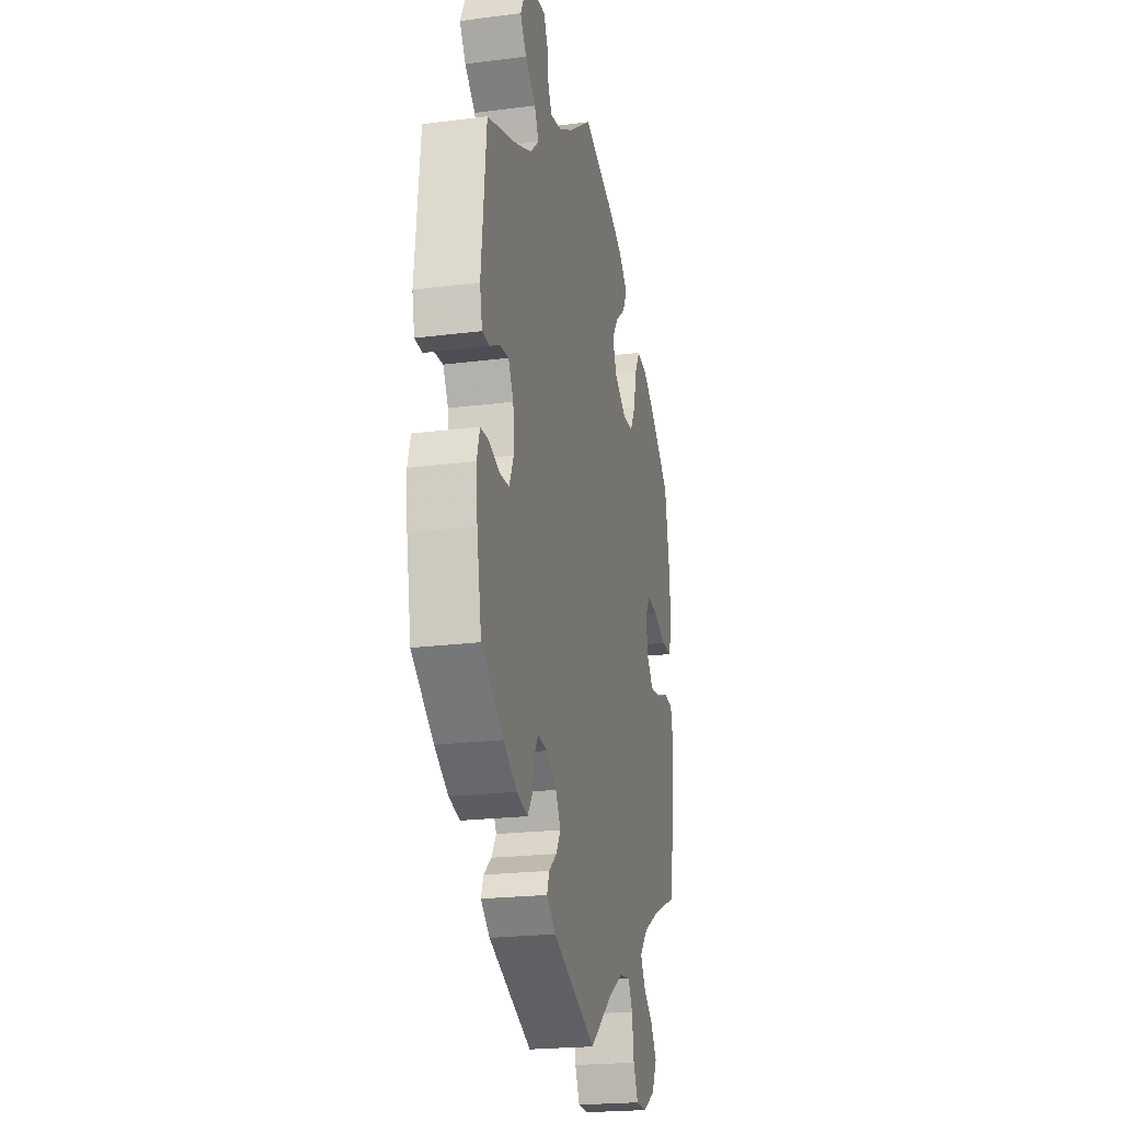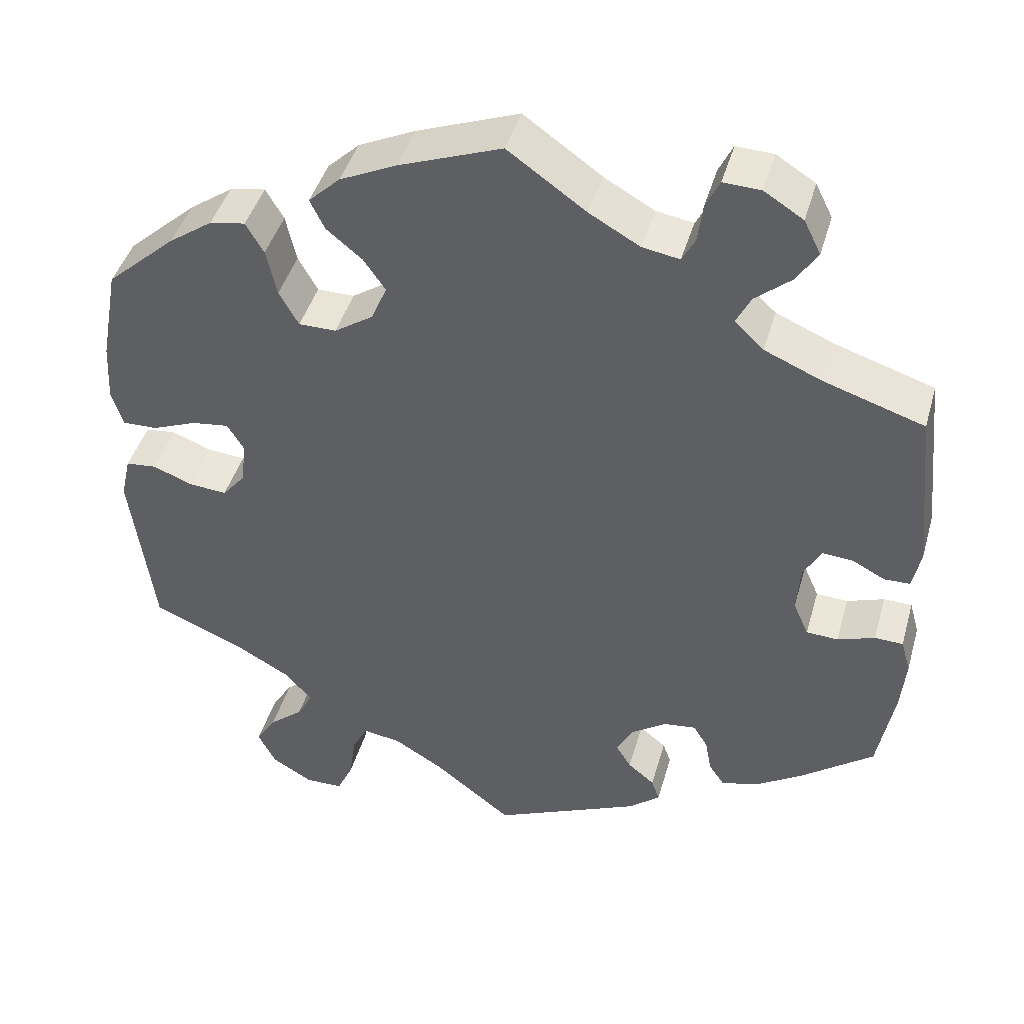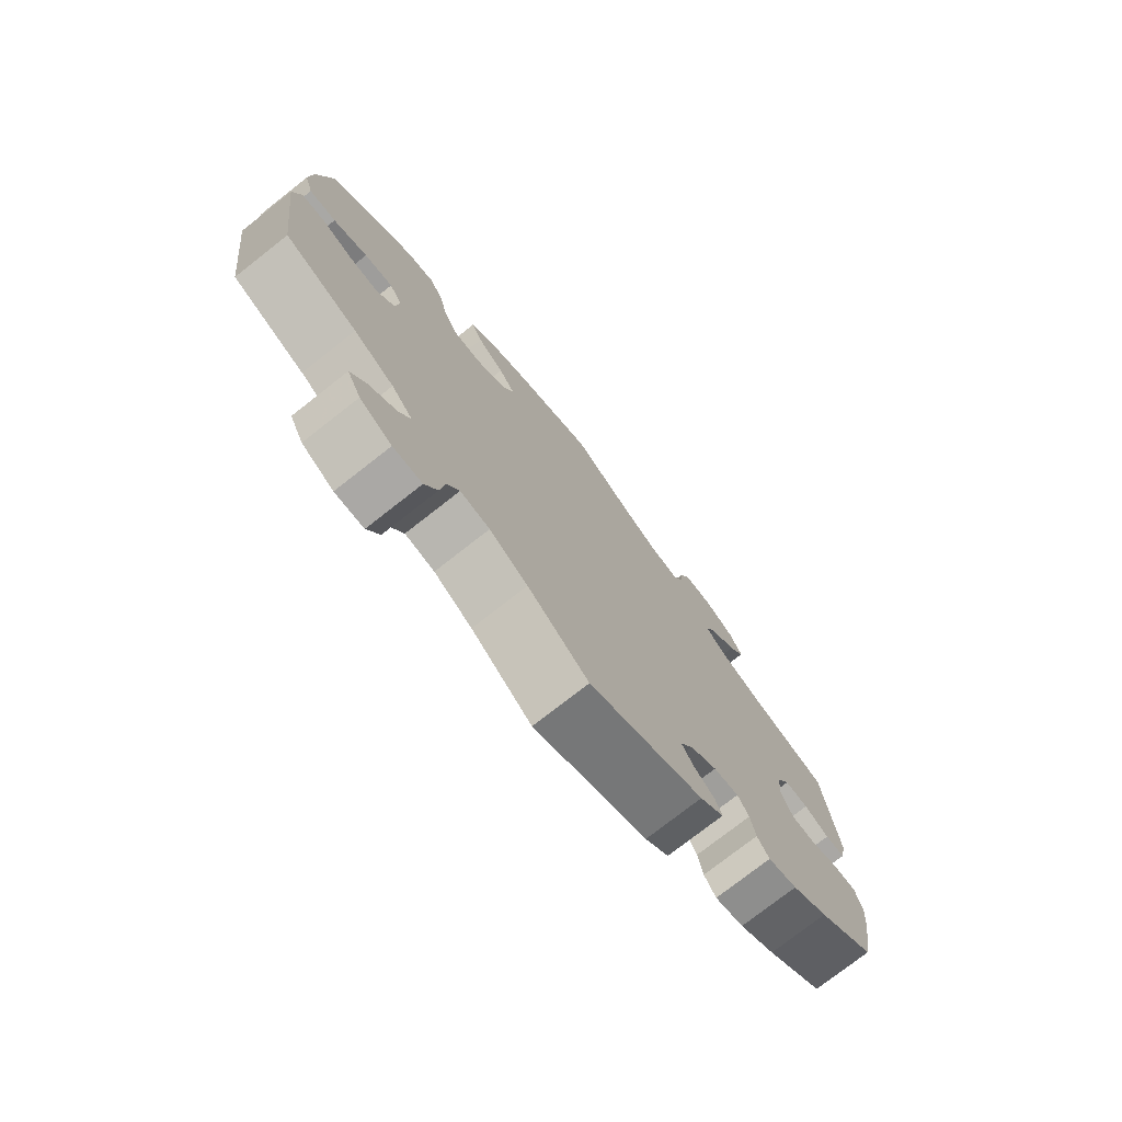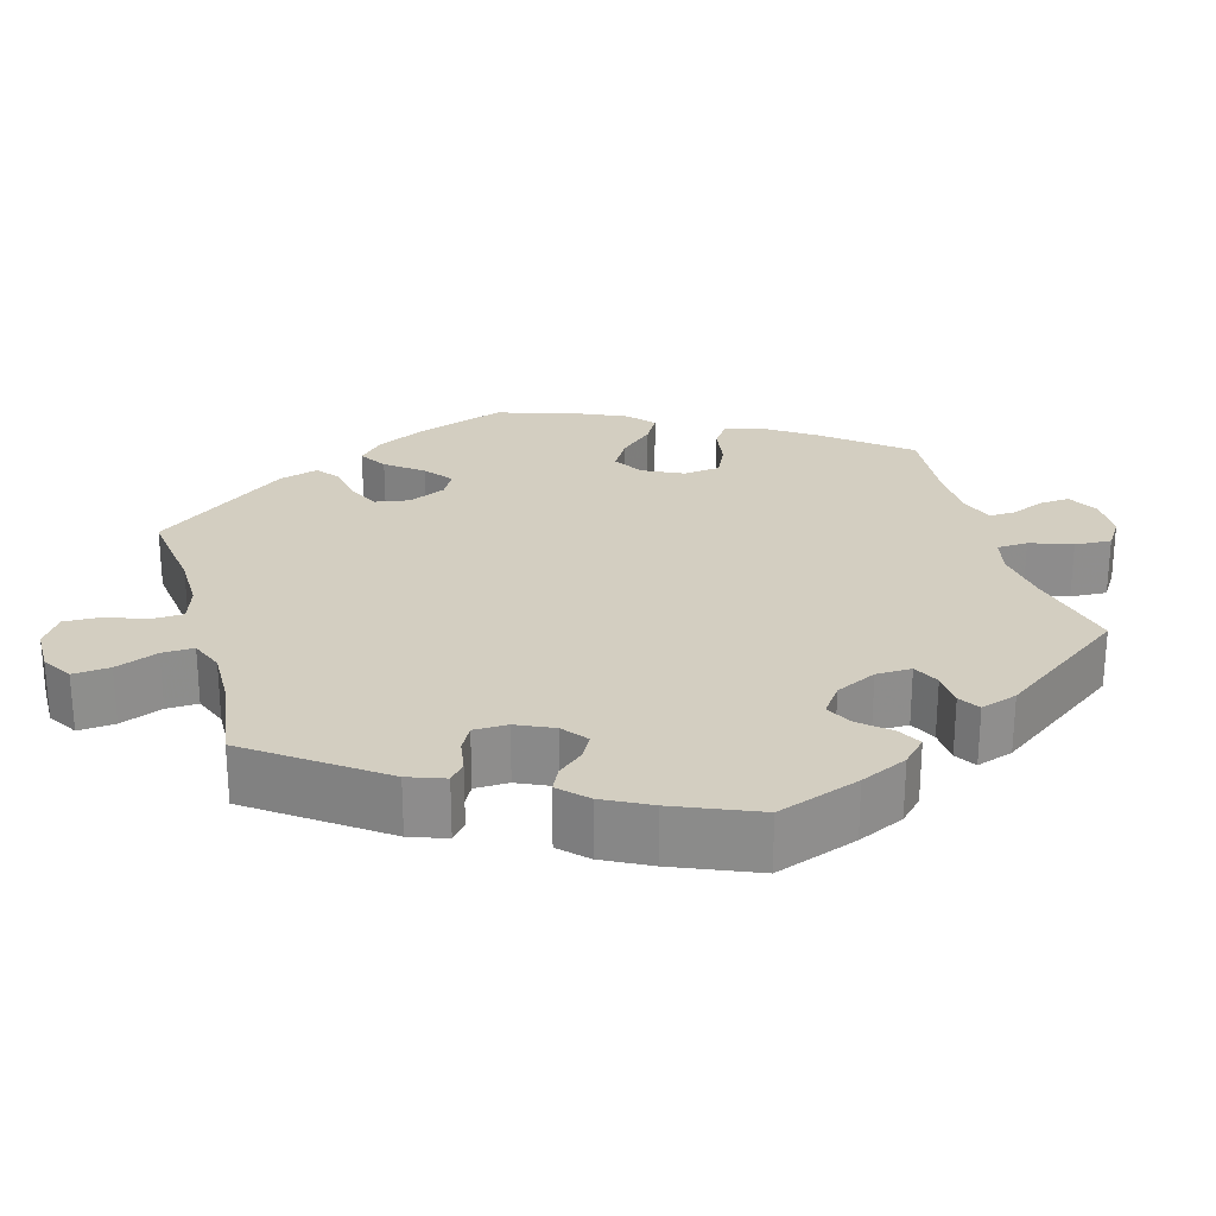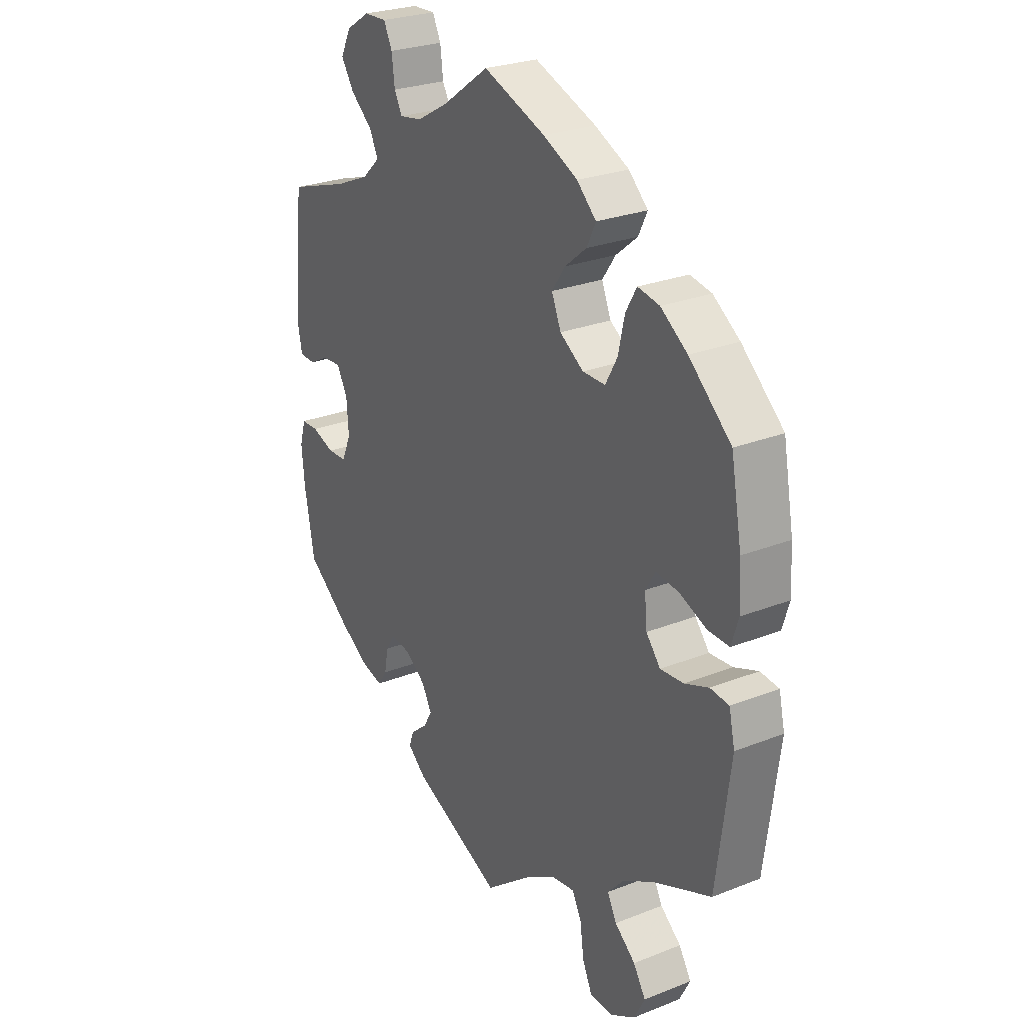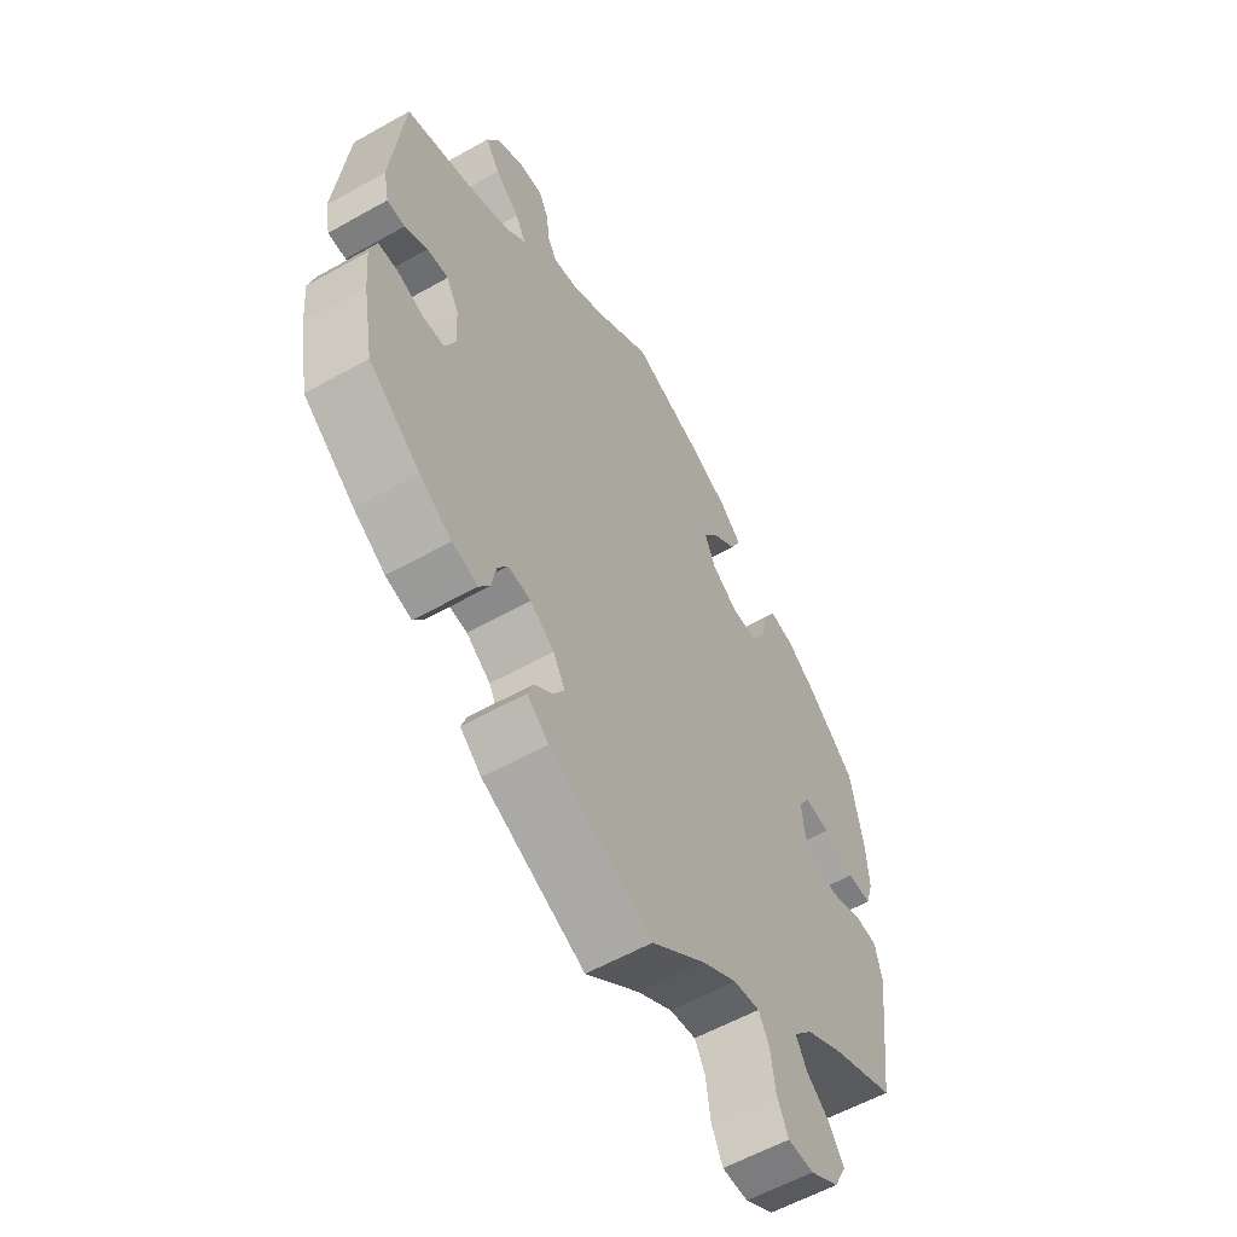
<metadata>
{"format":"obj","ext":"obj","renderer":"f3d","projection":"perspective","resolution":1024,"background":"white","views":[{"elev":-21.7,"azim":-77.3,"up":"+Z"},{"elev":43.7,"azim":-164.3,"up":"+Z"},{"elev":-76.0,"azim":128.1,"up":"+Z"},{"elev":25.1,"azim":-135.9,"up":"+Y"},{"elev":26.5,"azim":58.2,"up":"+Z"},{"elev":-57.9,"azim":-59.7,"up":"+Z"}]}
</metadata>
<code>
v -0.182 0.07 -0.497
v -0.22 0.07 -0.465
v -0.21 0.07 -0.437
v -0.177 0.07 -0.41
v -0.158 0.07 -0.379
v -0.179 0.07 -0.341
v -0.222 0.07 -0.311
v -0.262 0.07 -0.306
v -0.28 0.07 -0.335
v -0.288 0.07 -0.378
v -0.307 0.07 -0.406
v -0.353 0.07 -0.394
v -0.41 0.07 -0.358
v -0.501 0.07 -0.289
v -0.521 0.07 -0.178
v -0.527 0.07 -0.112
v -0.515 0.07 -0.07
v -0.48 0.07 -0.069
v -0.434 0.07 -0.085
v -0.395 0.07 -0.083
v -0.376 0.07 -0.04
v -0.38 0.07 0.019
v -0.402 0.07 0.059
v -0.44 0.07 0.056
v -0.48 0.07 0.035
v -0.512 0.07 0.036
v -0.522 0.07 0.085
v -0.501 0.07 0.289
v -0.377 0.07 0.329
v -0.307 0.07 0.359
v -0.271 0.07 0.393
v -0.289 0.07 0.429
v -0.333 0.07 0.466
v -0.359 0.07 0.506
v -0.338 0.07 0.548
v -0.29 0.07 0.578
v -0.244 0.07 0.58
v -0.227 0.07 0.545
v -0.221 0.07 0.497
v -0.205 0.07 0.467
v -0.159 0.07 0.475
v -0.097 0.07 0.51
v -0.001 0.07 0.578
v 0.125 0.07 0.531
v 0.195 0.07 0.498
v 0.234 0.07 0.461
v 0.216 0.07 0.424
v 0.172 0.07 0.388
v 0.145 0.07 0.349
v 0.164 0.07 0.304
v 0.212 0.07 0.272
v 0.258 0.07 0.272
v 0.282 0.07 0.315
v 0.295 0.07 0.373
v 0.317 0.07 0.411
v 0.361 0.07 0.403
v 0.415 0.07 0.365
v 0.5 0.07 0.289
v 0.522 0.07 0.17
v 0.526 0.07 0.097
v 0.512 0.07 0.052
v 0.469 0.07 0.053
v 0.414 0.07 0.075
v 0.368 0.07 0.081
v 0.348 0.07 0.048
v 0.353 0.07 -0.005
v 0.382 0.07 -0.04
v 0.429 0.07 -0.036
v 0.478 0.07 -0.017
v 0.516 0.07 -0.021
v 0.528 0.07 -0.074
v 0.5 0.07 -0.289
v 0.384 0.07 -0.338
v 0.32 0.07 -0.374
v 0.286 0.07 -0.412
v 0.305 0.07 -0.448
v 0.347 0.07 -0.483
v 0.372 0.07 -0.523
v 0.35 0.07 -0.566
v 0.299 0.07 -0.596
v 0.253 0.07 -0.595
v 0.233 0.07 -0.552
v 0.225 0.07 -0.494
v 0.206 0.07 -0.458
v 0.159 0.07 -0.465
v 0.098 0.07 -0.502
v 0.001 0.07 -0.578
v -0.182 0 -0.497
v -0.22 0 -0.465
v -0.21 0 -0.437
v -0.177 0 -0.41
v -0.158 0 -0.379
v -0.179 0 -0.341
v -0.222 0 -0.311
v -0.262 0 -0.306
v -0.28 0 -0.335
v -0.288 0 -0.378
v -0.307 0 -0.406
v -0.353 0 -0.394
v -0.41 0 -0.358
v -0.501 0 -0.289
v -0.521 0 -0.178
v -0.527 0 -0.112
v -0.515 0 -0.07
v -0.48 0 -0.069
v -0.434 0 -0.085
v -0.395 0 -0.083
v -0.376 0 -0.04
v -0.38 0 0.019
v -0.402 0 0.059
v -0.44 0 0.056
v -0.48 0 0.035
v -0.512 0 0.036
v -0.522 0 0.085
v -0.501 0 0.289
v -0.377 0 0.329
v -0.307 0 0.359
v -0.271 0 0.393
v -0.289 0 0.429
v -0.333 0 0.466
v -0.359 0 0.506
v -0.338 0 0.548
v -0.29 0 0.578
v -0.244 0 0.58
v -0.227 0 0.545
v -0.221 0 0.497
v -0.205 0 0.467
v -0.159 0 0.475
v -0.097 0 0.51
v -0.001 0 0.578
v 0.125 0 0.531
v 0.195 0 0.498
v 0.234 0 0.461
v 0.216 0 0.424
v 0.172 0 0.388
v 0.145 0 0.349
v 0.164 0 0.304
v 0.212 0 0.272
v 0.258 0 0.272
v 0.282 0 0.315
v 0.295 0 0.373
v 0.317 0 0.411
v 0.361 0 0.403
v 0.415 0 0.365
v 0.5 0 0.289
v 0.522 0 0.17
v 0.526 0 0.097
v 0.512 0 0.052
v 0.469 0 0.053
v 0.414 0 0.075
v 0.368 0 0.081
v 0.348 0 0.048
v 0.353 0 -0.005
v 0.382 0 -0.04
v 0.429 0 -0.036
v 0.478 0 -0.017
v 0.516 0 -0.021
v 0.528 0 -0.074
v 0.5 0 -0.289
v 0.384 0 -0.338
v 0.32 0 -0.374
v 0.286 0 -0.412
v 0.305 0 -0.448
v 0.347 0 -0.483
v 0.372 0 -0.523
v 0.35 0 -0.566
v 0.299 0 -0.596
v 0.253 0 -0.595
v 0.233 0 -0.552
v 0.225 0 -0.494
v 0.206 0 -0.458
v 0.159 0 -0.465
v 0.098 0 -0.502
v 0.001 0 -0.578
f 86 87 1 2
f 85 86 2 3
f 84 85 3 4
f 80 81 82 83
f 80 83 84
f 79 80 84
f 76 77 78 79
f 75 76 79 84
f 74 75 84 4
f 70 71 72 73
f 68 69 70 73
f 67 68 73 74
f 66 67 74 4
f 60 61 62 63
f 60 63 64
f 59 60 64
f 58 59 64
f 57 58 64
f 56 57 64 65
f 53 54 55 56
f 52 53 56 65
f 45 46 47 48
f 45 48 49
f 42 43 44 45
f 41 42 45 49
f 40 41 49 50
f 36 37 38 39
f 36 39 40
f 35 36 40
f 32 33 34 35
f 31 32 35 40
f 26 27 28 29
f 24 25 26 29
f 23 24 29 30
f 22 23 30 31
f 16 17 18 19
f 16 19 20
f 15 16 20
f 14 15 20
f 13 14 20
f 12 13 20 21
f 9 10 11 12
f 8 9 12 21
f 65 66 4 5
f 51 52 65 5
f 50 51 5 6
f 40 50 6 7
f 21 22 31 40
f 7 8 21 40
f 89 88 174 173
f 90 89 173 172
f 91 90 172 171
f 170 169 168 167
f 171 170 167
f 171 167 166
f 166 165 164 163
f 171 166 163 162
f 91 171 162 161
f 160 159 158 157
f 160 157 156 155
f 161 160 155 154
f 91 161 154 153
f 150 149 148 147
f 151 150 147
f 151 147 146
f 151 146 145
f 151 145 144
f 152 151 144 143
f 143 142 141 140
f 152 143 140 139
f 135 134 133 132
f 136 135 132
f 132 131 130 129
f 136 132 129 128
f 137 136 128 127
f 126 125 124 123
f 127 126 123
f 127 123 122
f 122 121 120 119
f 127 122 119 118
f 116 115 114 113
f 116 113 112 111
f 117 116 111 110
f 118 117 110 109
f 106 105 104 103
f 107 106 103
f 107 103 102
f 107 102 101
f 107 101 100
f 108 107 100 99
f 99 98 97 96
f 108 99 96 95
f 92 91 153 152
f 92 152 139 138
f 93 92 138 137
f 94 93 137 127
f 127 118 109 108
f 127 108 95 94
f 1 88 89 2
f 2 89 90 3
f 3 90 91 4
f 4 91 92 5
f 5 92 93 6
f 6 93 94 7
f 7 94 95 8
f 8 95 96 9
f 9 96 97 10
f 10 97 98 11
f 11 98 99 12
f 12 99 100 13
f 13 100 101 14
f 14 101 102 15
f 15 102 103 16
f 16 103 104 17
f 17 104 105 18
f 18 105 106 19
f 19 106 107 20
f 20 107 108 21
f 21 108 109 22
f 22 109 110 23
f 23 110 111 24
f 24 111 112 25
f 25 112 113 26
f 26 113 114 27
f 27 114 115 28
f 28 115 116 29
f 29 116 117 30
f 30 117 118 31
f 31 118 119 32
f 32 119 120 33
f 33 120 121 34
f 34 121 122 35
f 35 122 123 36
f 36 123 124 37
f 37 124 125 38
f 38 125 126 39
f 39 126 127 40
f 40 127 128 41
f 41 128 129 42
f 42 129 130 43
f 43 130 131 44
f 44 131 132 45
f 45 132 133 46
f 46 133 134 47
f 47 134 135 48
f 48 135 136 49
f 49 136 137 50
f 50 137 138 51
f 51 138 139 52
f 52 139 140 53
f 53 140 141 54
f 54 141 142 55
f 55 142 143 56
f 56 143 144 57
f 57 144 145 58
f 58 145 146 59
f 59 146 147 60
f 60 147 148 61
f 61 148 149 62
f 62 149 150 63
f 63 150 151 64
f 64 151 152 65
f 65 152 153 66
f 66 153 154 67
f 67 154 155 68
f 68 155 156 69
f 69 156 157 70
f 70 157 158 71
f 71 158 159 72
f 72 159 160 73
f 73 160 161 74
f 74 161 162 75
f 75 162 163 76
f 76 163 164 77
f 77 164 165 78
f 78 165 166 79
f 79 166 167 80
f 80 167 168 81
f 81 168 169 82
f 82 169 170 83
f 83 170 171 84
f 84 171 172 85
f 85 172 173 86
f 86 173 174 87
f 87 174 88 1

</code>
